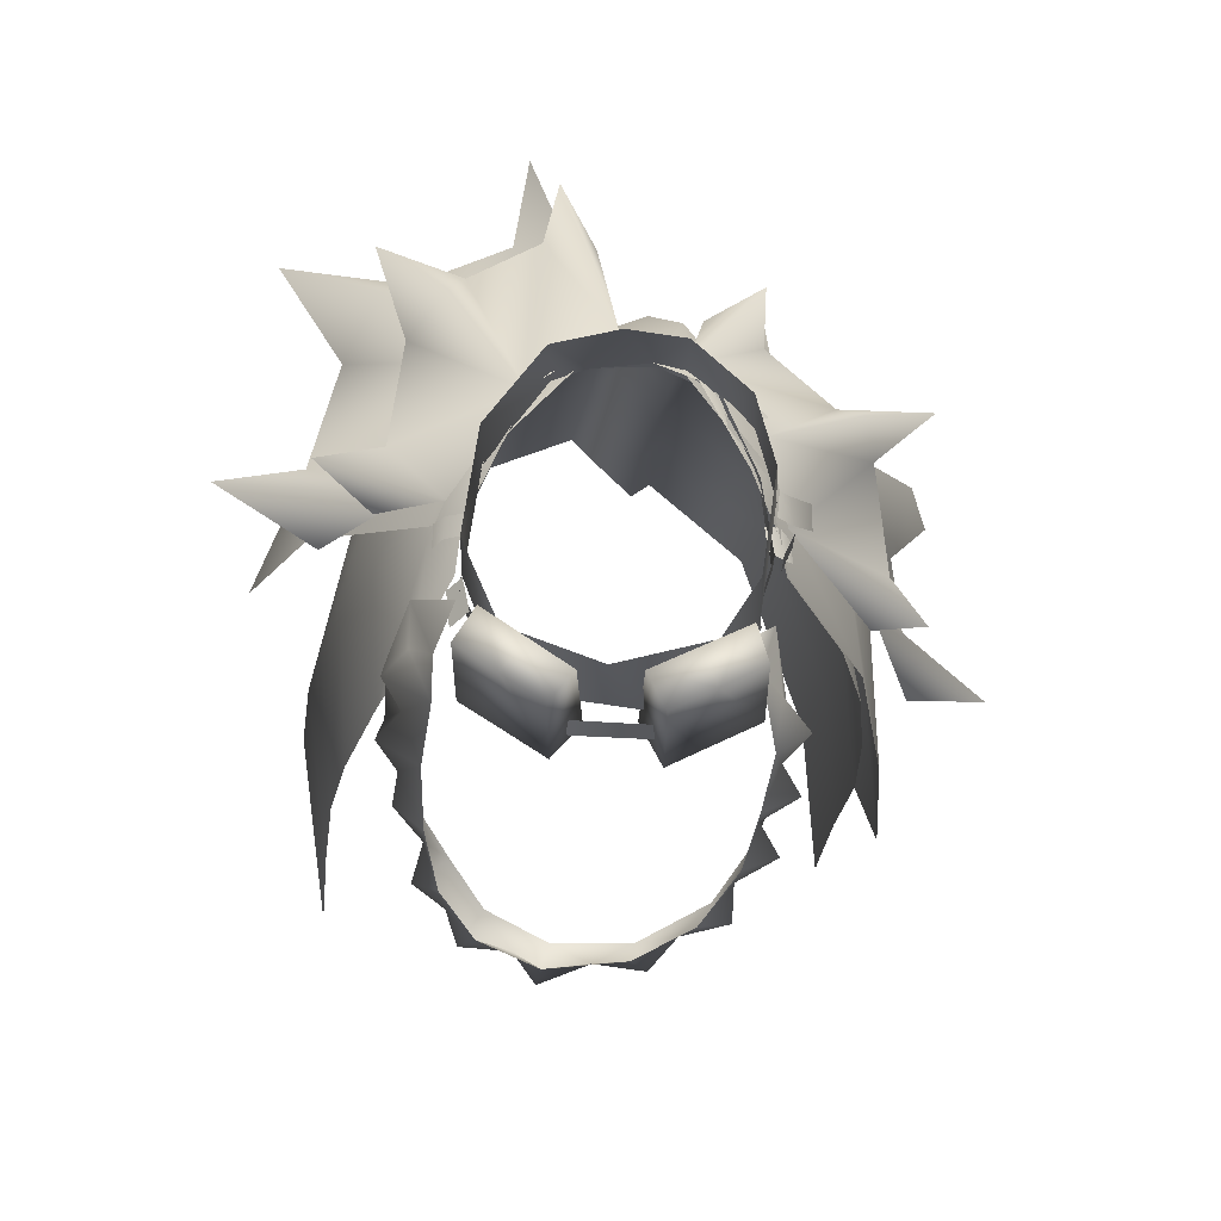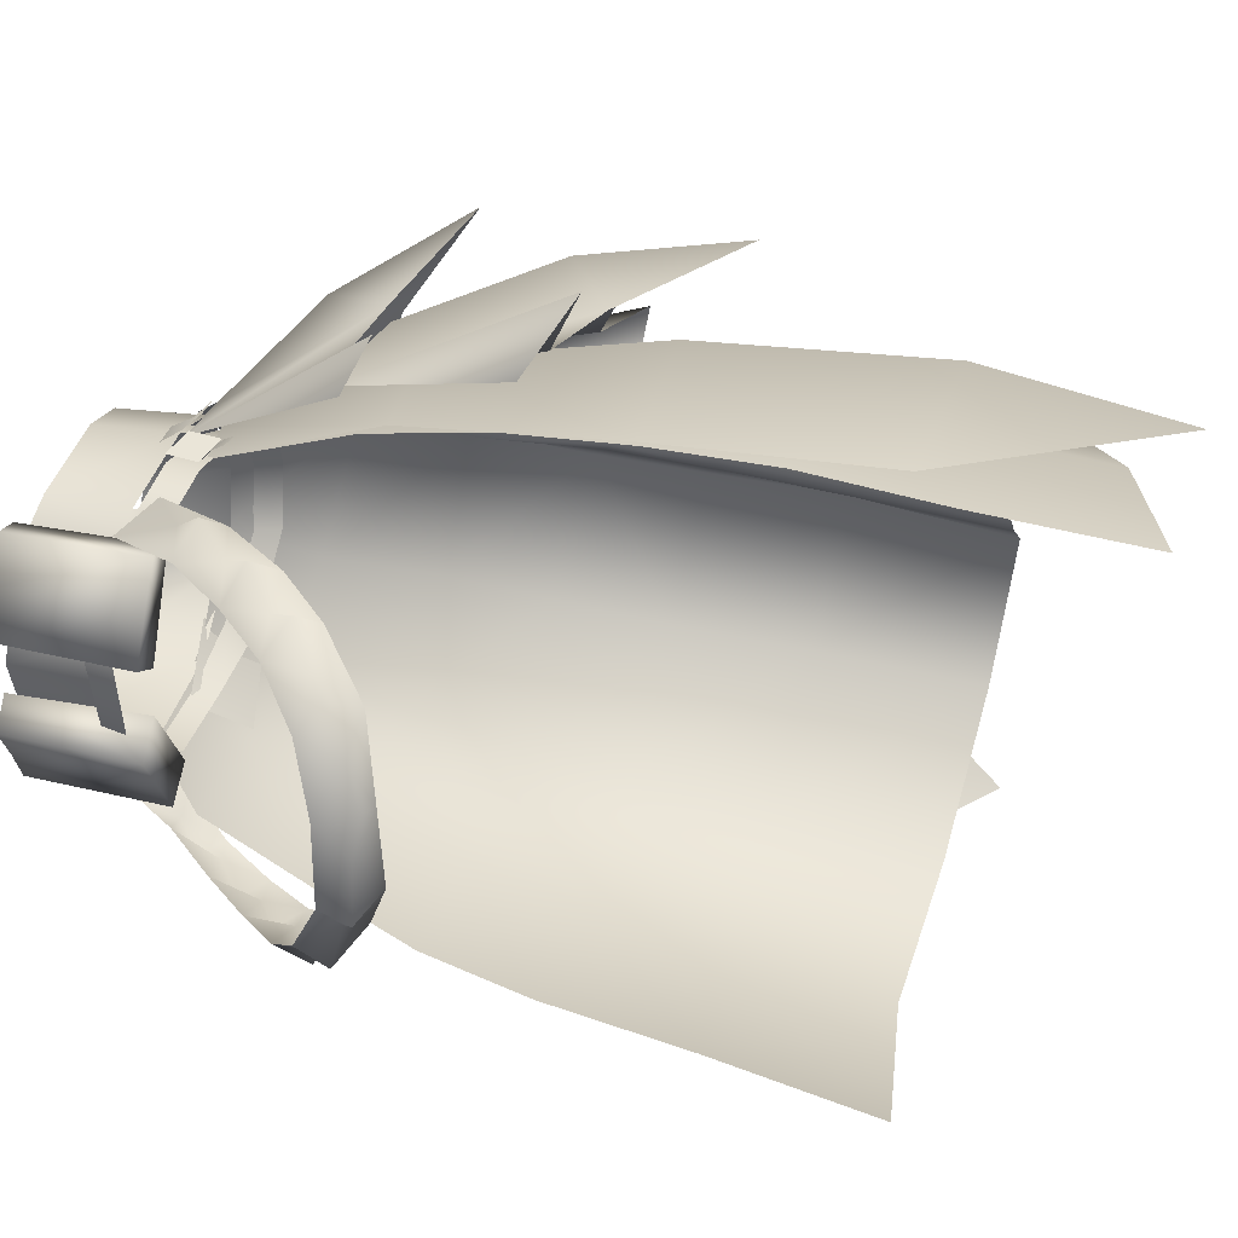
<metadata>
{"format":"obj","ext":"obj","renderer":"f3d","projection":"perspective","resolution":1024,"background":"white","views":[{"elev":68.5,"azim":-81.7,"up":"+Y"},{"elev":40.1,"azim":-74.7,"up":"+Z"}]}
</metadata>
<code>
g mesh00
v 18.13 -66.77 -32.72
v -0.02588 -66.1 -33.91
v 0.02131 -49.56 -31.72
v -18.8 -68.97 -28.55
v -16.93 -51.57 -26.97
v 33.18 -67.64 -23.3
v 18.13 -66.77 -32.72
v 17.2 -49.68 -30.48
v 0.02131 -49.56 -31.72
v -0.007611 -36.55 -29.15
v -16.16 -36.48 -25.21
v 40.59 -68.36 -10.61
v 33.18 -67.64 -23.3
v 31.84 -50.44 -21.56
v 17.2 -49.68 -30.48
v 16.04 -36.17 -27.96
v -0.007611 -36.55 -29.15
v 14.77 -25.68 -25.07
v -0.03197 -25.31 -26.24
v 0.03044 -15.35 -22.3
v -15.2 -25.47 -23.03
v -13.07 -14.97 -19.8
v -13.07 -14.97 -19.8
v 0.03044 -4.905 -16.59
v 0.03044 -15.35 -22.3
v 12.27 -15.2 -20.6
v 14.77 -25.68 -25.07
v 27.15 -25.91 -16.83
v 16.04 -36.17 -27.96
v 29.62 -36.76 -19.48
v 31.84 -50.44 -21.56
v 39.63 -51.71 -8.087
v 40.59 -68.36 -10.61
f 1 2 3
f 3 2 4
f 3 4 5
f 6 7 8
f 8 7 9
f 8 9 10
f 10 9 5
f 10 5 11
f 12 13 14
f 14 13 15
f 14 15 16
f 16 15 17
f 16 17 18
f 18 17 19
f 18 19 20
f 20 19 21
f 20 21 22
f 23 24 25
f 25 24 26
f 25 26 27
f 27 26 28
f 27 28 29
f 29 28 30
f 29 30 31
f 31 30 32
f 31 32 33
v 6.214 2.003 -11.91
v 15.53 2.647 -5.033
v 8.925 -5.03 -15.32
v 18.65 -5.635 -9.186
v 23.67 -15.27 -13.12
v -0.05937 1.951 -13.05
v 6.214 2.003 -11.91
v 0.03044 -4.905 -16.59
v 8.925 -5.03 -15.32
v 12.27 -15.2 -20.6
v 23.67 -15.27 -13.12
v 27.15 -25.91 -16.83
v 34.85 -28.03 -4.491
v 29.62 -36.76 -19.48
v 37.32 -38.51 -6.475
v 39.63 -51.71 -8.087
f 34 35 36
f 36 35 37
f 36 37 38
f 39 40 41
f 41 40 42
f 41 42 43
f 43 42 44
f 43 44 45
f 45 44 46
f 45 46 47
f 47 46 48
f 47 48 49
v 0.03044 -4.905 -16.59
v -13.07 -14.97 -19.8
v -10.77 -3.816 -16.02
v -15.2 -25.47 -23.03
v -0.03197 -25.31 -26.24
v -16.16 -36.48 -25.21
v -0.007611 -36.55 -29.15
f 50 51 52
f 53 54 55
f 55 54 56
v 0.03044 -4.905 -16.59
v -10.77 -3.816 -16.02
v -0.05937 1.951 -13.05
v -5.62 2.006 -12.85
f 57 58 59
f 59 58 60
v 35.37 -54.46 0.2669
v 30.49 -73.01 10.31
v 36.61 -69.11 -1.139
v 25.98 -7.664 2.747
v 15.91 1.485 5.291
v 8.712 0.03126 10.89
v 30.13 -18.16 -0.1484
v 26.05 -19.2 2.133
v 33.65 -29.21 -2.776
v 29.61 -30.89 1.183
v 35.81 -39.54 -4.628
v 31.82 -41.91 -0.1269
v 37.06 -52.66 -6.195
v 33.15 -54.26 -1.586
v 38.4 -67.98 -8.178
v 34.32 -67.77 -2.911
v 38.4 -67.98 -8.178
v 40.59 -68.36 -10.61
v 37.06 -52.66 -6.195
v 39.63 -51.71 -8.087
v 35.81 -39.54 -4.628
v 37.32 -38.51 -6.475
v 33.65 -29.21 -2.776
v 34.85 -28.03 -4.491
v 30.13 -18.16 -0.1484
v 34.85 -28.03 -4.491
v 23.67 -15.27 -13.12
v 31.17 -17.2 -1.154
v 18.65 -5.635 -9.186
v 25.98 -7.664 2.747
v 15.53 2.647 -5.033
v 17.03 2.048 0.1317
v 26.68 -46.51 13.26
v 24.68 -35.04 14
v 11.45 -38.61 21.66
v 21.21 -23.14 13.82
v 9.843 -26.24 20.33
v 17.25 -11.69 13.36
v 8.091 -14.7 18.35
v 4.497 -2.365 13.73
v 0.6165 -3.658 15.27
v 0.6165 -3.658 15.27
v -0.3775 -17.43 21.34
v 8.091 -14.7 18.35
v -0.5891 -29.39 24.01
v 9.843 -26.24 20.33
v -0.6835 -41.66 25.11
v 11.45 -38.61 21.66
v 12.55 -50.39 22.19
v 26.68 -46.51 13.26
v 13.61 -63.78 21.15
v 28.63 -59.35 12.16
v 13.99 -79.58 19.75
v 30.49 -73.01 10.31
v 30.49 -73.01 10.31
v 35.37 -54.46 0.2669
v 28.63 -59.35 12.16
v 33.51 -41.86 1.457
v 26.68 -46.51 13.26
v 30.91 -30.73 2.558
v 24.68 -35.04 14
v 26.27 -19.15 3.318
v 21.21 -23.14 13.82
v 25.98 -7.664 2.747
v 17.25 -11.69 13.36
v 8.712 0.03126 10.89
v 4.497 -2.365 13.73
f 61 62 63
f 64 65 66
f 67 68 69
f 69 68 70
f 69 70 71
f 71 70 72
f 71 72 73
f 73 72 74
f 73 74 75
f 75 74 76
f 77 78 79
f 79 78 80
f 79 80 81
f 81 80 82
f 81 82 83
f 83 82 84
f 83 84 85
f 86 87 88
f 88 87 89
f 88 89 90
f 90 89 91
f 90 91 92
f 93 94 95
f 95 94 96
f 95 96 97
f 97 96 98
f 97 98 99
f 99 98 100
f 99 100 101
f 102 103 104
f 104 103 105
f 104 105 106
f 106 105 107
f 106 107 108
f 108 107 109
f 108 109 110
f 110 109 111
f 110 111 112
f 112 111 113
f 112 113 114
f 115 116 117
f 117 116 118
f 117 118 119
f 119 118 120
f 119 120 121
f 121 120 122
f 121 122 123
f 123 122 124
f 123 124 125
f 125 124 126
f 125 126 127
v 29.4 -16.22 7.496
v 16.69 -40.56 23.56
v 34.35 -38.09 9.665
v 15.91 1.485 5.291
v 25.98 -7.664 2.747
v 17.03 2.048 0.1317
v 15.18 -3.155 -13.47
v 1.722 -5.77 -16.87
v 0 0.7867 -13.16
v 23.37 -16.86 -23.84
v 5.206 -21.43 -29.97
v 29.78 -39.94 -32.56
v 8.158 -45.68 -39.1
v 32.41 -69.8 -35.46
v 16.69 -40.56 23.56
v 13.48 -18.19 19.64
v 16.89 1.261 3.555
v 8.911 -1.12 12.25
v -2.735 -41.89 27.09
v -2.964 -64.42 28.84
v 18.3 -64.88 24.83
v 17.41 -85.36 22.36
v 35.61 -62.84 10.7
v 25.63 -6.791 -5.577
v 35.4 -25.06 -13.98
v 19.1 1.271 -2.364
v 12.84 3.238 -8.868
v 15.18 -3.155 -13.47
v 18.3 -64.88 24.83
v -2.735 -41.89 27.09
v 13.48 -18.19 19.64
v -1.372 -20.48 23.55
v 0.4947 -3.225 15.39
v 40.91 -47.35 -20.29
f 128 129 130
f 131 132 133
f 134 135 136
f 135 137 138
f 138 137 139
f 138 139 140
f 140 139 141
f 142 128 143
f 143 128 144
f 143 144 145
f 146 147 148
f 148 147 149
f 148 149 150
f 151 152 134
f 153 151 154
f 154 151 155
f 154 155 136
f 150 130 156
f 156 130 129
f 156 129 157
f 157 129 158
f 157 158 159
f 159 158 145
f 159 145 160
f 135 134 137
f 137 134 152
f 137 152 139
f 139 152 161
f 139 161 141
v 6.52 0.3647 14.65
v 4.299 -1.409 16.92
v 6.853 -1.402 16.54
v 15.12 0.9483 9.391
v 14.23 -0.5887 11.77
v 15.96 -0.6956 9.586
v 17.28 2.642 -4.232
v 18.53 0.2006 -1.891
v 17.35 0.1537 -4.263
v -2.046 0.9587 -14.5
v 0.1248 -1.201 -15.91
v -2.2 -1.157 -15.59
v 16.45 2.029 4.158
v 18.86 0.3439 3.783
v 16.84 1.923 1.198
v 19.13 0.185 1.088
v -5.453 1.375 -12.25
v -6.319 -0.08597 -13.6
v -8.581 1.706 -11.11
v -9.697 -0.02605 -12.76
v -8.109 1.498 12.37
v -8.348 -0.2709 12.79
v -5.507 1.373 13.45
v -5.67 -0.3335 13.63
v 3.798 0.3882 15.2
v 6.014 2.381 13.6
v 3.48 2.423 13.73
v 13.34 0.904 11.46
v 13.92 2.717 8.784
v 12.26 2.501 10.76
v 18.39 2.681 -1.758
v 16.33 4.095 -3.823
v 17.3 4.009 -1.458
v 0.1203 0.9899 -14.63
v -2.066 2.566 -12.58
v 0.07307 2.54 -12.58
f 162 163 164
f 165 166 167
f 168 169 170
f 171 172 173
f 174 175 176
f 176 175 177
f 178 179 180
f 180 179 181
f 182 183 184
f 184 183 185
f 163 162 186
f 186 162 187
f 186 187 188
f 166 165 189
f 189 165 190
f 189 190 191
f 169 168 192
f 192 168 193
f 192 193 194
f 172 171 195
f 195 171 196
f 195 196 197
v -0.6835 -41.66 25.11
v -0.8205 -53.98 25.41
v 12.55 -50.39 22.19
v -0.8357 -67.69 24.23
v 13.61 -63.78 21.15
v -0.8418 -84.88 23.35
v 13.99 -79.58 19.75
v 34.85 -28.03 -4.491
v 31.17 -17.2 -1.154
v 30.13 -18.16 -0.1484
v 25.98 -7.664 2.747
v 26.05 -19.2 2.133
v 26.27 -19.15 3.318
v 29.61 -30.89 1.183
v 30.91 -30.73 2.558
v 31.82 -41.91 -0.1269
v 33.51 -41.86 1.457
v 33.15 -54.26 -1.586
v 35.37 -54.46 0.2669
v 34.32 -67.77 -2.911
v 36.61 -69.11 -1.139
f 198 199 200
f 200 199 201
f 200 201 202
f 202 201 203
f 202 203 204
f 205 206 207
f 207 206 208
f 207 208 209
f 209 208 210
f 209 210 211
f 211 210 212
f 211 212 213
f 213 212 214
f 213 214 215
f 215 214 216
f 215 216 217
f 217 216 218
v 16.92 -2.545 -14.07
v 31.88 -18.5 -24.41
v 26.92 -11 -26.06
v 26.95 -10.72 8.772
v 32.59 -29.05 11.47
v 41 -31.59 9.251
v 16.75 -34.24 25.41
v 18.18 -13.95 19.47
v 2.979 -13.4 23.06
v 38.5 -20.59 -15.54
v 28 -7.849 -6.226
v 49.88 -23.19 -15.72
v 28 -7.849 -6.226
v 39.52 -22.18 -13.64
v 49.88 -23.19 -15.72
v 16.96 2.378 4.002
v 11.66 0.9274 11.86
v 22.25 -13.73 17.83
v 3.681 -0.02084 14.78
v 1.3 -15.28 23.54
v 3.454 -17.76 28.84
v 26.03 -10.82 10.39
v 32.49 -10.82 9.792
v 27.41 -9.511 4.488
v 17.58 -14.24 21.92
v 26.26 -19.98 27.41
v 19.3 -7.922 20.62
v 0.7733 -30.91 28.37
v 3.57 -35.68 36.25
v 6.631 -32 27.67
v 34.97 -31.74 5.198
v 22.39 -29.37 26.43
v 25.16 -45.3 29.08
v 25.44 -33.51 21.84
v 36.25 -27.11 -39.22
v 21.86 -17.21 -29.29
v 10.38 -16.77 -30.61
v 4.06 -5.26 -19.14
v 7.677 -16.38 -39.13
v 2.839 -17.68 -28.15
v 34.2 -11 -6.535
v 40.47 -10.44 -11
v 19.87 1.321 -2.381
v 32.67 -8.18 -11.4
v 11.2 4.994 -9.283
v 27 -6.39 -17.69
v 22.21 0.3204 -18.1
v 30.22 -8.438 -26.89
v 19.43 -5.419 -21.92
v 9.092 -6.197 -21.98
v 1.626 0.9144 -14.9
v 6.877 -5.934 -28.38
v 2.728 -7.109 -22.11
v 22.25 -13.73 17.83
v 6.46 -14.53 24.64
f 219 220 221
f 222 223 224
f 225 226 227
f 220 219 228
f 228 219 229
f 228 229 230
f 231 232 233
f 234 235 236
f 237 238 239
f 236 240 234
f 234 240 241
f 234 241 242
f 243 244 245
f 246 247 227
f 227 247 248
f 227 248 225
f 224 249 222
f 250 251 252
f 220 253 221
f 221 253 254
f 221 254 219
f 219 254 255
f 219 255 256
f 256 255 257
f 256 257 258
f 259 260 261
f 261 260 262
f 261 262 263
f 263 262 264
f 263 264 265
f 264 266 265
f 265 266 267
f 265 267 263
f 263 267 268
f 263 268 269
f 269 268 270
f 269 270 271
f 244 272 245
f 245 272 235
f 245 235 243
f 243 235 237
f 243 237 273
f 273 237 239
f 223 222 252
f 252 222 226
f 252 226 250
f 250 226 225
f 250 225 251
v -13.08 -3.196 -5.034
v -14.89 -3.577 -11.46
v -10.68 -3.228 -9.691
v -11.89 -3.196 8.718
v -18.33 -3.519 6.986
v -14.66 -3.228 4.276
v -14.89 -3.577 -11.46
v -13.08 -3.196 -5.034
v -16.96 -3.392 -7.113
v -15.48 -3.163 -0.3758
v -19.04 -3.308 -2.77
v -13.48 10.48 -5.186
v -11.25 10.44 -9.629
v -16.77 10.15 -6.972
v -14.82 10.44 -11.21
v -16.96 -3.392 -7.113
v -14.89 -3.577 -11.46
v -18.73 10.19 -2.737
v -19.04 -3.308 -2.77
v -15.7 10.51 -0.7433
v -15.48 -3.163 -0.3758
v -16.96 -3.392 -7.113
v -19.04 -3.308 -2.77
v -16.77 10.15 -6.972
v -18.73 10.19 -2.737
v -13.48 10.48 -5.186
v -15.7 10.51 -0.7433
v -18.33 -3.519 6.986
v -11.89 -3.196 8.718
v -15.66 -3.493 10.99
v -9.109 -3.163 13.16
v -12.99 -3.517 15
v -12.22 10.48 8.98
v -14.9 10.44 4.796
v -15.44 10.15 10.9
v -18.08 10.12 7.052
v -15.66 -3.493 10.99
v -18.33 -3.519 6.986
v -14.9 10.44 4.796
v -14.66 -3.228 4.276
v -18.08 10.12 7.052
v -18.33 -3.519 6.986
v -15.13 -7.732 -16.51
v -19.63 -8.375 -14.03
v -15.39 -3.381 -13.54
v -28.41 -21.79 -11.16
v -31.11 -20.63 -7.921
v -28.02 -17.35 -11.6
v -27.09 -24.74 9.947
v -27.58 -27.41 5.978
v -23.33 -25.33 12.49
v -16.03 -13.18 19.16
v -18.06 -15.75 15.75
v -14.07 -15.48 17.03
v -18.15 -20.3 15.86
v -18.06 -15.75 15.75
v -20.25 -18.49 18.04
v -5.017 -1.05 14.83
v -6.909 0.8336 13.26
v -10.25 1.172 14.14
v -27.11 -20.54 11.54
v -30.49 -22.86 5.978
v -18.94 -12.96 -16.52
v -23.96 -13.2 -13.34
v -19.63 -8.375 -14.03
v -12.56 0.7893 -13.65
v -7.591 1.422 -12.45
v -7.037 -1.521 -16.69
v -10.87 -6.453 -18.44
v -14.59 -11.86 -18.4
v -11.98 -7.563 19.29
v -9.608 -9.089 16.89
v -9.99 -4.655 16.25
v -23.55 -22.1 -11.6
v -26.79 -25.91 -8.041
v -28.48 -28.1 -1.872
v -30.39 -26.12 2.44
v -32.92 -26.73 -2.327
v -23.33 -25.33 12.49
v -18.15 -20.3 15.86
v -22.56 -20.59 14.28
v -26.79 -25.91 -8.041
v -30.57 -25.03 -4.865
v -31.16 -23.83 -9.713
v -23.55 -22.1 -11.6
v -28.41 -21.79 -11.16
v -26.84 -20.47 -14.46
v -15.39 -3.381 -13.54
v -12.56 0.7893 -13.65
v -11.14 -2.532 -16.19
v -10.87 -6.453 -18.44
v -9.608 -9.089 16.89
v -5.017 -1.05 14.83
v -9.99 -4.655 16.25
v -14.77 -6.104 16.32
v -14.77 -6.104 16.32
v -14.11 -10.56 17.03
v -14.07 -15.48 17.03
v -9.608 -9.089 16.89
v -14.11 -10.56 17.03
v -28.48 -28.1 -1.872
v -30.39 -26.12 2.44
v -27.11 -20.54 11.54
v -27.09 -24.74 9.947
v -25.78 -22.68 14.6
v -32.23 -23.41 -1.872
v -30.57 -25.03 -4.865
v -19.41 -17.37 -15.86
v -23.59 -17.89 -13.75
v -21.58 -14.84 -16.73
v -30.49 -22.86 5.978
v -30.19 -26.83 7.55
v -22.58 -16.35 14.75
v -27.11 -20.54 11.54
v -30.49 -22.86 5.978
v -32.23 -23.41 -1.872
v -14.59 -11.86 -18.4
v -18.94 -12.96 -16.52
v -17.3 -9.954 -18.65
v -18.06 -15.75 15.75
v -18.15 -20.3 15.86
v -14.07 -15.48 17.03
v -30.57 -25.03 -4.865
v -26.79 -25.91 -8.041
v -28.48 -28.1 -1.872
v -31.11 -20.63 -7.921
v -28.41 -21.79 -11.16
v -14.59 -11.86 -18.4
v -19.41 -17.37 -15.86
v -10.87 -6.453 -18.44
v -15.13 -7.732 -16.51
v -13.32 -4.489 -18.41
v -15.39 -3.381 -13.54
v -11.14 -2.532 -16.19
v -19.41 -17.37 -15.86
v -23.55 -22.1 -11.6
v -23.59 -17.89 -13.75
v -18.54 -11.53 15.76
v -22.58 -16.35 14.75
v -31.11 -20.63 -7.921
v -28.02 -17.35 -11.6
v -23.96 -13.2 -13.34
v -23.33 -25.33 12.49
v -22.56 -20.59 14.28
v -14.77 -6.104 16.32
v -18.54 -11.53 15.76
v -28.02 -17.35 -11.6
v -23.59 -17.89 -13.75
v -22.58 -16.35 14.75
v -22.56 -20.59 14.28
v -27.58 -27.41 5.978
v -27.09 -24.74 9.947
v -14.11 -10.56 17.03
v -18.54 -11.53 15.76
v -23.96 -13.2 -13.34
v -18.94 -12.96 -16.52
v -19.63 -8.375 -14.03
v -15.13 -7.732 -16.51
f 274 275 276
f 277 278 279
f 280 281 282
f 282 281 283
f 282 283 284
f 285 286 287
f 287 286 288
f 287 288 289
f 289 288 290
f 291 292 293
f 293 292 294
f 295 296 297
f 297 296 298
f 297 298 299
f 299 298 300
f 301 302 303
f 303 302 304
f 303 304 305
f 306 307 308
f 308 307 309
f 308 309 310
f 310 309 311
f 312 313 314
f 314 313 315
f 316 317 318
f 319 320 321
f 322 323 324
f 325 326 327
f 328 329 330
f 331 332 333
f 334 335 322
f 336 337 338
f 339 340 341
f 342 343 316
f 344 345 346
f 347 348 319
f 349 350 351
f 352 353 354
f 355 356 357
f 358 359 360
f 361 362 363
f 363 362 341
f 363 341 364
f 365 366 367
f 367 366 333
f 367 333 368
f 346 369 344
f 344 369 370
f 344 370 345
f 371 372 373
f 374 323 375
f 376 377 378
f 350 379 351
f 351 379 380
f 351 380 349
f 381 382 383
f 384 350 385
f 354 386 387
f 375 388 389
f 390 391 392
f 393 394 395
f 396 397 398
f 356 399 357
f 357 399 400
f 357 400 355
f 401 402 336
f 403 404 405
f 404 406 405
f 405 406 407
f 405 407 403
f 408 409 410
f 411 412 393
f 389 413 396
f 410 414 415
f 377 416 378
f 378 416 417
f 378 417 376
f 418 419 373
f 359 420 360
f 360 420 421
f 360 421 358
f 329 422 330
f 330 422 423
f 330 423 328
f 350 424 385
f 385 424 425
f 385 425 384
f 327 426 325
f 325 426 427
f 325 427 326
f 382 428 383
f 383 428 429
f 383 429 381
f 391 430 392
f 392 430 431
f 392 431 390
v 4.877 -2.751 13.98
v 2.189 -4.171 15.66
v 4.427 -4.236 15.07
v -13.48 10.48 -5.186
v -10.68 -3.228 -9.691
v -11.25 10.44 -9.629
v -12.22 10.48 8.98
v -14.66 -3.228 4.276
v -14.9 10.44 4.796
v 13.12 10.32 -7.562
v 15.44 1.889 -4.433
v 13.79 1.868 -7.594
v 7.979 -2.738 11.94
v 0.6561 0.7268 13.94
v 0.4217 -2.431 13.88
v 1.722 -2.772 15
v 4.226 -1.649 12.72
v 1.932 -1.605 13.31
v 0.6561 0.7268 13.94
v -4.905 1.18 12.98
v 0.4217 -2.431 13.88
v -5.165 -1.975 12.92
v 3.583 -0.3621 15.44
v 0.8068 0.7972 14.74
v 3.341 -3.522 15.39
v 0.545 -2.36 14.69
v -13.08 -3.196 -5.034
v -15.7 10.51 -0.7433
v -15.48 -3.163 -0.3758
v -11.25 10.44 -9.629
v -10.68 -3.228 -9.691
v -14.82 10.44 -11.21
v -14.89 -3.577 -11.46
v -11.89 -3.196 8.718
v -9.538 10.51 13.16
v -9.109 -3.163 13.16
v -12.8 10.19 14.75
v -12.99 -3.517 15
v -9.538 10.51 13.16
v -9.109 -3.163 13.16
v -15.66 -3.493 10.99
v -12.99 -3.517 15
v -15.44 10.15 10.9
v -12.22 10.48 8.98
v -9.538 10.51 13.16
v -5.507 1.373 13.45
v 5.507 1.373 13.45
v -5.049 9.595 13.13
v 5.049 9.592 13.13
v -11.21 10.09 10.42
v -14.85 10.4 1.723
v -15.25 1.636 6.471
v -15.34 2.032 1.674
v 5.507 1.373 13.45
v 5.67 -0.3335 13.63
v 8.109 1.498 12.37
v 8.348 -0.2709 12.79
v 11.95 1.626 10.73
v 11.21 10.09 10.42
v 8.109 1.498 12.37
v 5.049 9.592 13.13
v 5.507 1.373 13.45
v -12.69 10.3 -7.558
v -13.04 1.837 -8.023
v -15.29 1.923 -1.321
v -5.453 1.375 -12.25
v -5.384 10.35 -12.01
v 5.142 1.375 -12.25
v 4.962 10.35 -12.01
v 15.44 1.889 -4.433
v 15.5 10.34 -1.358
v 16.84 1.923 1.198
v 15.39 10.36 4.384
v 16.45 2.029 4.158
v -15.34 2.032 1.674
v -14.85 10.4 1.723
v -15.29 1.923 -1.321
v 13.12 10.32 -7.562
v 13.79 1.868 -7.594
v 4.962 10.35 -12.01
v 5.142 1.375 -12.25
v -5.507 1.373 13.45
v -5.049 9.595 13.13
v -8.109 1.498 12.37
v -11.21 10.09 10.42
v -15.25 1.636 6.471
v -5.453 1.375 -12.25
v -13.04 1.837 -8.023
v -5.384 10.35 -12.01
v -12.69 10.3 -7.558
v 16.45 2.029 4.158
v 15.39 10.36 4.384
v 13.91 1.777 8.412
v 11.21 10.09 10.42
v 11.95 1.626 10.73
v 7.978 0.2944 11.8
v 16.99 -2.819 6.963
v 16.25 -0.02866 6.984
v 18.65 -2.527 1.199
v 17.8 0.01563 1.12
v 17.47 -2.404 -5.612
v 16.68 0.1016 -5.592
v 9.585 -2.134 -11.88
v 10.05 0.3829 -10.29
v 1.845 -1.415 -13.08
v 2.044 1.06 -13.01
v -6.844 -1.339 -12.41
v -6.591 1.12 -12.32
v -12.73 -1.224 -7.975
v -12.36 1.256 -7.906
v -17.37 -1.295 -1.318
v -16.87 1.209 -1.305
v -16.9 -0.5835 6.202
v -16.55 2.191 6.25
v -11.09 -1.217 10.66
v -10.9 1.831 10.45
v -5.165 -1.975 12.92
v -4.905 1.18 12.98
f 432 433 434
f 435 436 437
f 438 439 440
f 441 442 443
f 444 445 446
f 433 432 447
f 447 432 448
f 447 448 449
f 450 451 452
f 452 451 453
f 454 455 456
f 456 455 457
f 436 435 458
f 458 435 459
f 458 459 460
f 461 462 463
f 463 462 464
f 439 438 465
f 465 438 466
f 465 466 467
f 468 469 470
f 470 469 471
f 472 473 474
f 474 473 468
f 474 468 475
f 475 468 476
f 477 478 479
f 479 478 480
f 481 482 483
f 483 482 484
f 485 486 487
f 487 486 488
f 489 490 491
f 491 490 492
f 491 492 493
f 494 495 496
f 497 498 499
f 499 498 500
f 501 502 503
f 503 502 504
f 503 504 505
f 506 507 508
f 508 507 494
f 509 510 511
f 511 510 512
f 442 441 502
f 513 514 515
f 515 514 516
f 515 516 517
f 518 519 520
f 520 519 521
f 522 523 524
f 524 523 525
f 524 525 526
f 445 444 527
f 527 444 528
f 527 528 529
f 529 528 530
f 529 530 531
f 531 530 532
f 531 532 533
f 533 532 534
f 533 534 535
f 535 534 536
f 535 536 537
f 537 536 538
f 537 538 539
f 539 538 540
f 539 540 541
f 541 540 542
f 541 542 543
f 543 542 544
f 543 544 545
f 545 544 546
f 545 546 547
f 547 546 548
f 547 548 549

</code>
